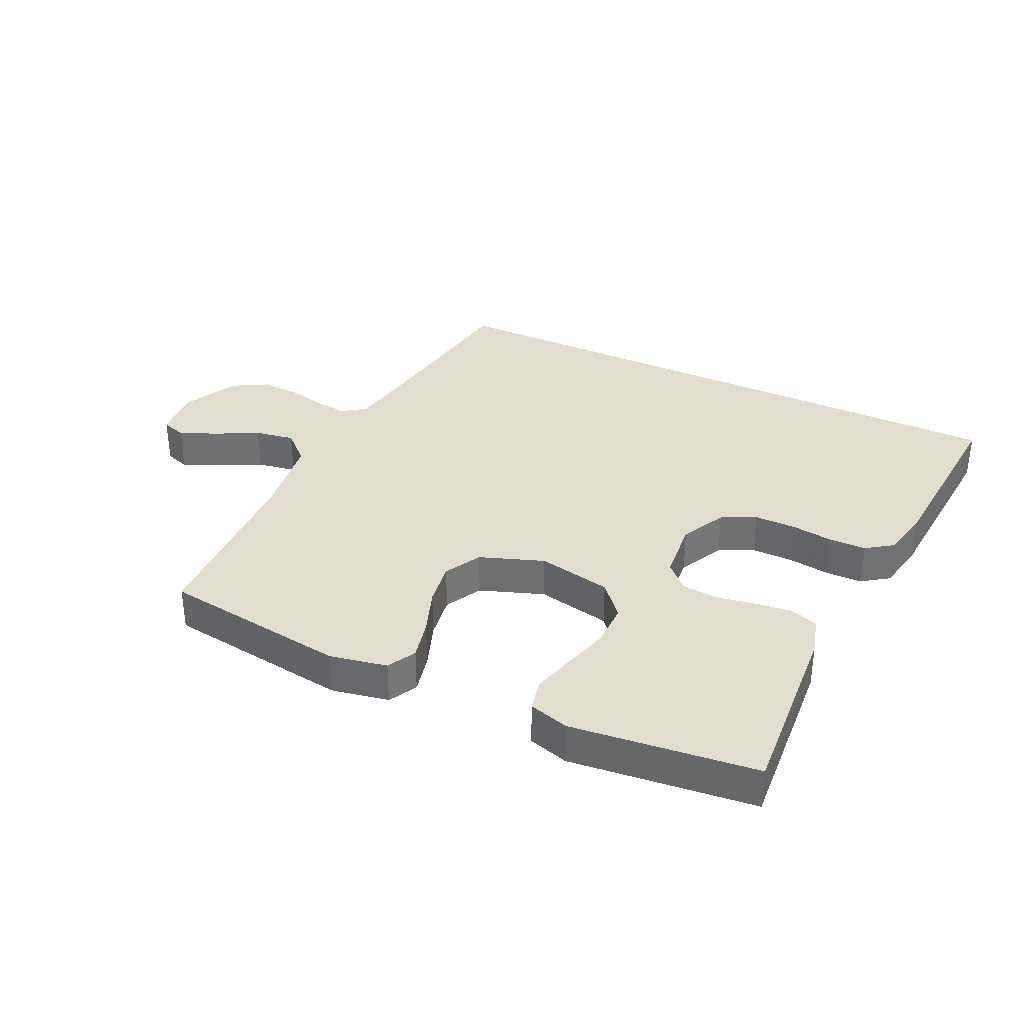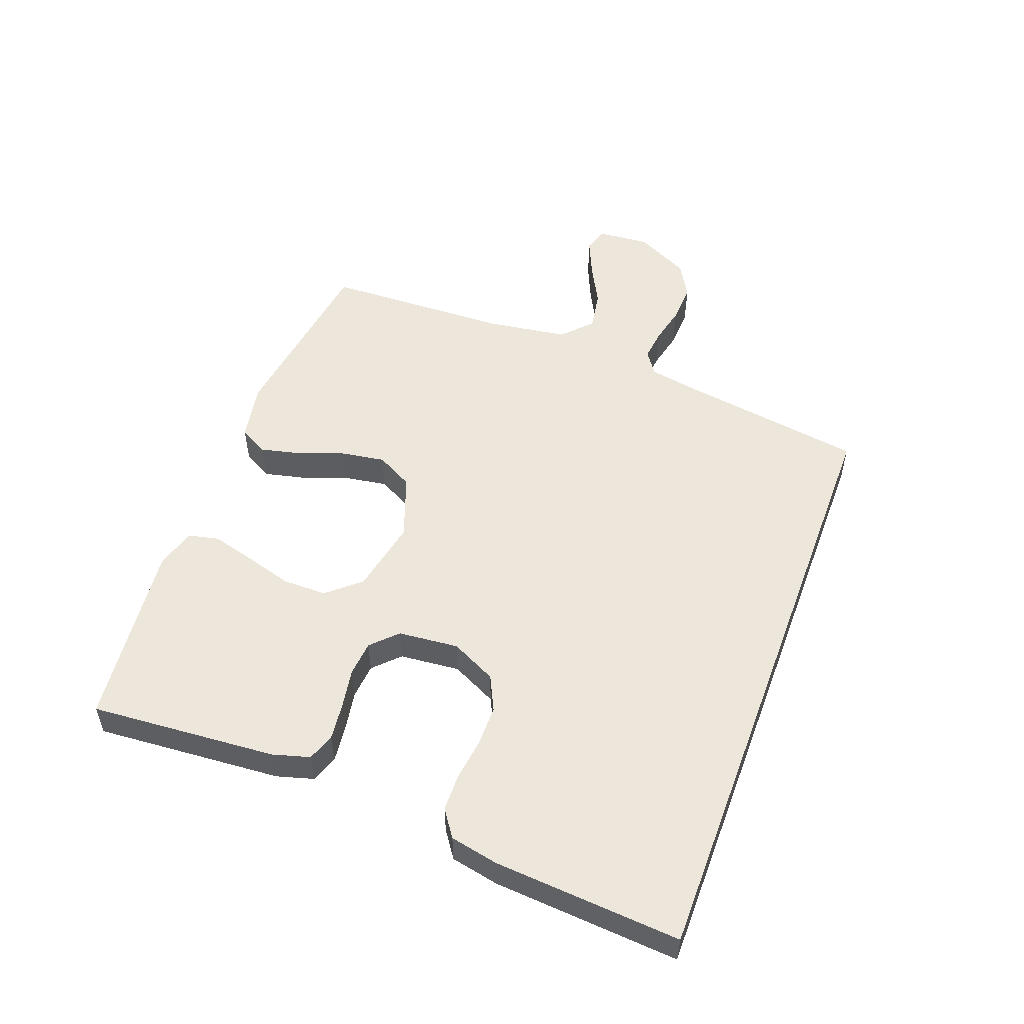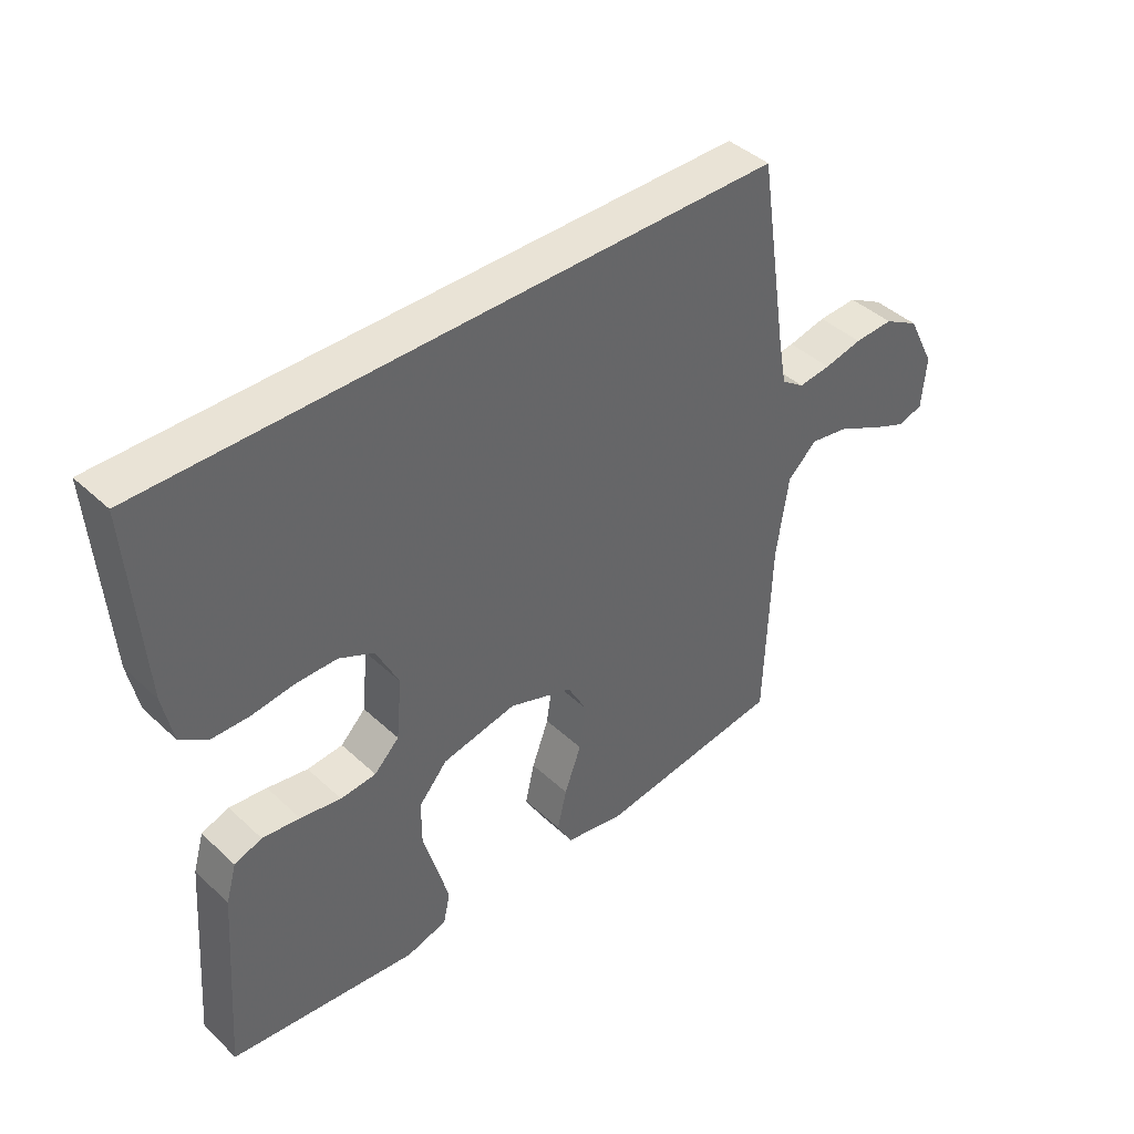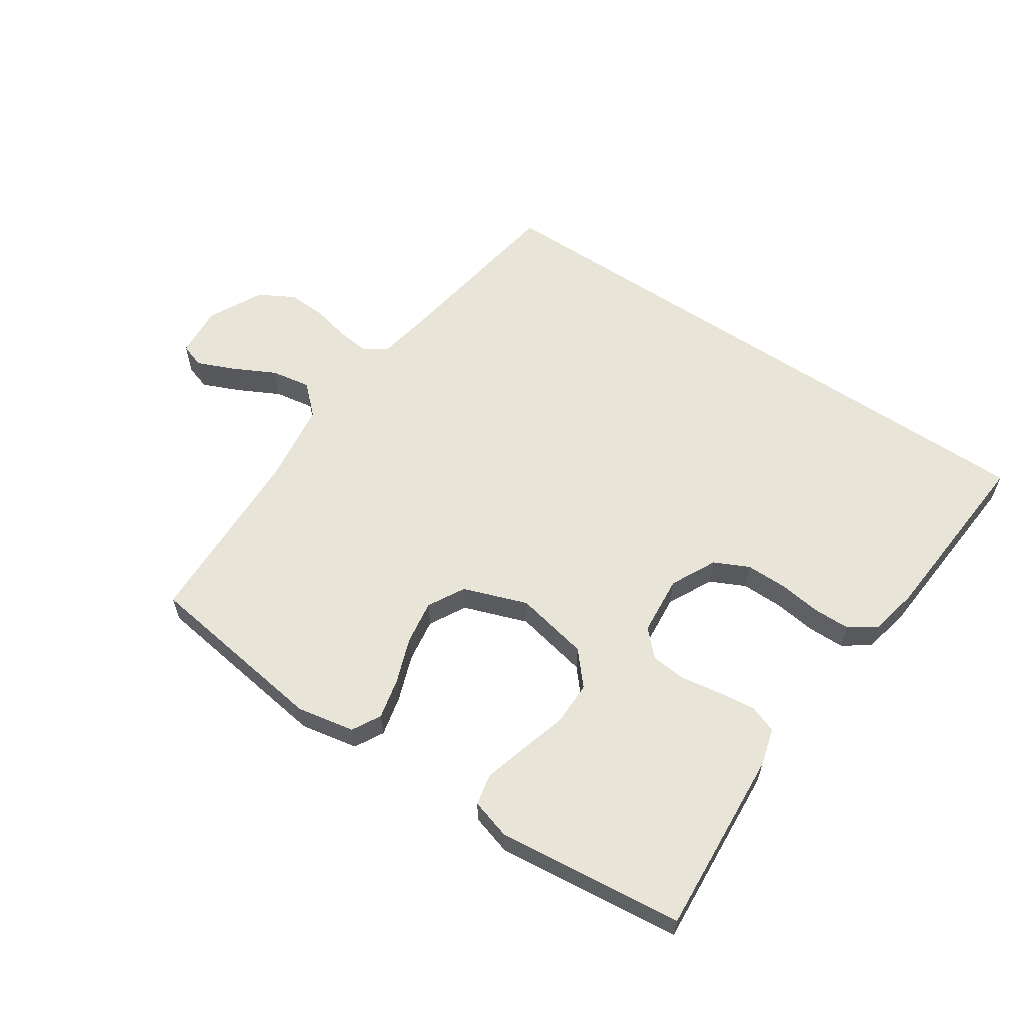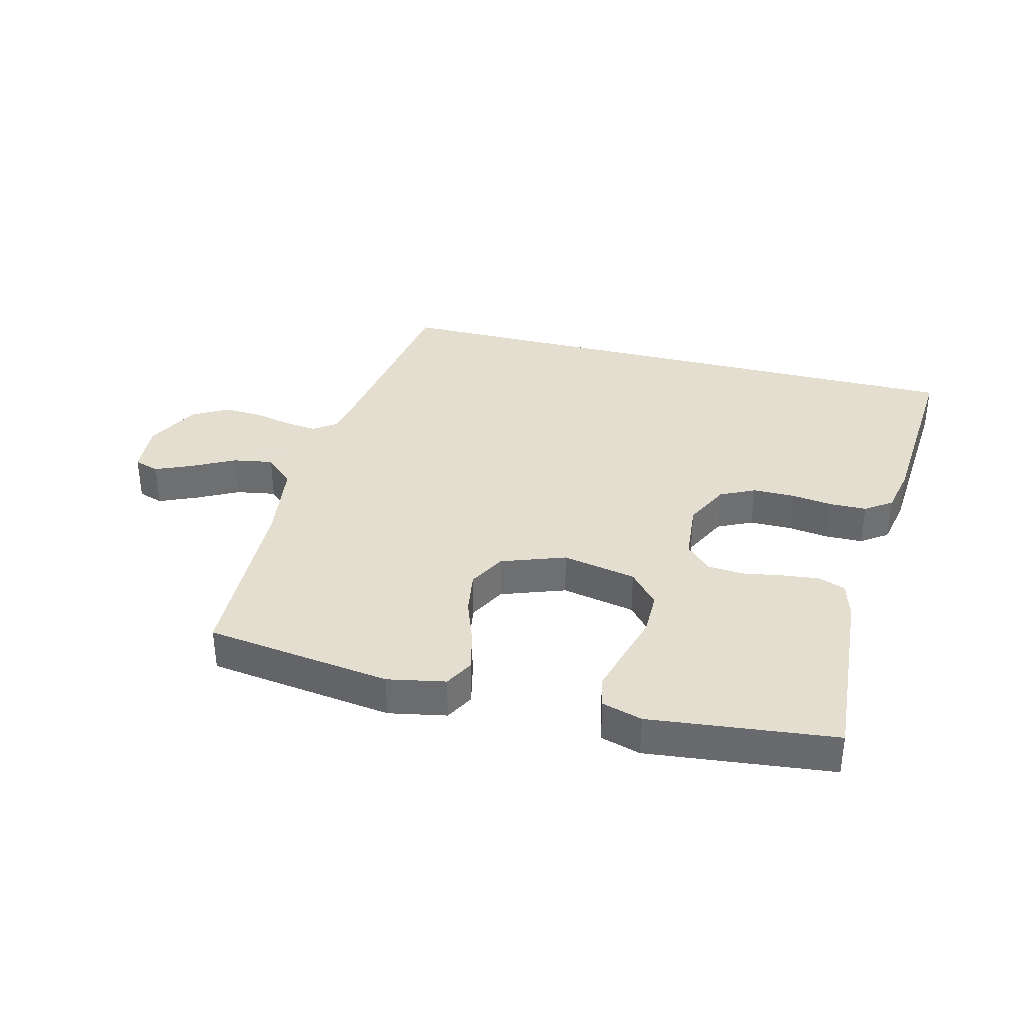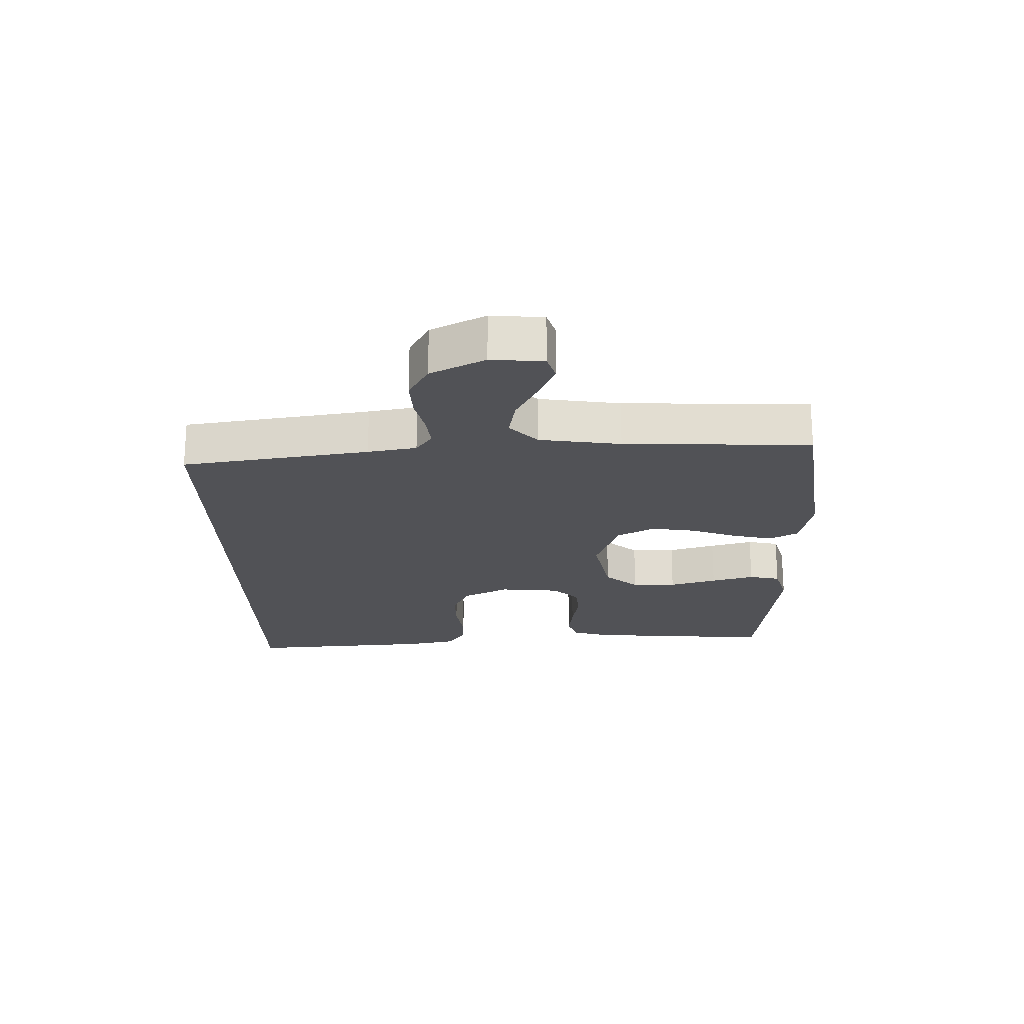
<metadata>
{"format":"obj","ext":"obj","renderer":"f3d","projection":"perspective","resolution":1024,"background":"white","views":[{"elev":35.0,"azim":-154.7,"up":"+Y"},{"elev":52.8,"azim":-69.6,"up":"+Y"},{"elev":42.1,"azim":-42.1,"up":"+Z"},{"elev":60.0,"azim":-146.0,"up":"+Y"},{"elev":35.9,"azim":-165.8,"up":"+Y"},{"elev":-21.3,"azim":91.2,"up":"+Y"}]}
</metadata>
<code>
v -0.553 0.07 0.5
v 0.441 0.07 0.5
v 0.487 0.07 0.2
v 0.501 0.07 0.122
v 0.538 0.07 0.096
v 0.59 0.07 0.102
v 0.651 0.07 0.116
v 0.714 0.07 0.119
v 0.771 0.07 0.087
v 0.815 0.07 0
v 0.808 0.07 -0.084
v 0.768 0.07 -0.097
v 0.708 0.07 -0.071
v 0.64 0.07 -0.036
v 0.576 0.07 -0.025
v 0.529 0.07 -0.069
v 0.51 0.07 -0.2
v 0.5 0.07 -0.5
v 0.2 0.07 -0.541
v 0.107 0.07 -0.523
v 0.082 0.07 -0.477
v 0.097 0.07 -0.412
v 0.124 0.07 -0.338
v 0.135 0.07 -0.267
v 0.103 0.07 -0.208
v 0 0.07 -0.171
v -0.119 0.07 -0.195
v -0.165 0.07 -0.248
v -0.165 0.07 -0.319
v -0.143 0.07 -0.395
v -0.124 0.07 -0.464
v -0.135 0.07 -0.514
v -0.2 0.07 -0.533
v -0.5 0.07 -0.5
v -0.478 0.07 -0.2
v -0.461 0.07 -0.14
v -0.417 0.07 -0.124
v -0.357 0.07 -0.131
v -0.292 0.07 -0.142
v -0.235 0.07 -0.137
v -0.195 0.07 -0.097
v -0.186 0.07 0
v -0.222 0.07 0.073
v -0.278 0.07 0.1
v -0.345 0.07 0.1
v -0.412 0.07 0.091
v -0.472 0.07 0.092
v -0.515 0.07 0.122
v -0.531 0.07 0.2
v -0.553 0 0.5
v 0.441 0 0.5
v 0.487 0 0.2
v 0.501 0 0.122
v 0.538 0 0.096
v 0.59 0 0.102
v 0.651 0 0.116
v 0.714 0 0.119
v 0.771 0 0.087
v 0.815 0 0
v 0.808 0 -0.084
v 0.768 0 -0.097
v 0.708 0 -0.071
v 0.64 0 -0.036
v 0.576 0 -0.025
v 0.529 0 -0.069
v 0.51 0 -0.2
v 0.5 0 -0.5
v 0.2 0 -0.541
v 0.107 0 -0.523
v 0.082 0 -0.477
v 0.097 0 -0.412
v 0.124 0 -0.338
v 0.135 0 -0.267
v 0.103 0 -0.208
v 0 0 -0.171
v -0.119 0 -0.195
v -0.165 0 -0.248
v -0.165 0 -0.319
v -0.143 0 -0.395
v -0.124 0 -0.464
v -0.135 0 -0.514
v -0.2 0 -0.533
v -0.5 0 -0.5
v -0.478 0 -0.2
v -0.461 0 -0.14
v -0.417 0 -0.124
v -0.357 0 -0.131
v -0.292 0 -0.142
v -0.235 0 -0.137
v -0.195 0 -0.097
v -0.186 0 0
v -0.222 0 0.073
v -0.278 0 0.1
v -0.345 0 0.1
v -0.412 0 0.091
v -0.472 0 0.092
v -0.515 0 0.122
v -0.531 0 0.2
f 45 46 47 48
f 44 45 48 49
f 36 37 38 39
f 34 35 36 39
f 34 39 40
f 33 34 40 41
f 29 30 31 32
f 29 32 33
f 28 29 33 41
f 20 21 22 23
f 20 23 24
f 17 18 19 20
f 16 17 20 24
f 15 16 24 25
f 11 12 13 14
f 9 10 11 14
f 9 14 15
f 6 7 8 9
f 5 6 9 15
f 4 5 15 25
f 49 1 2 3
f 44 49 3 4
f 27 28 41 42
f 26 27 42
f 26 42 43
f 25 26 43
f 4 25 43
f 4 43 44
f 97 96 95 94
f 98 97 94 93
f 88 87 86 85
f 88 85 84 83
f 89 88 83
f 90 89 83 82
f 81 80 79 78
f 82 81 78
f 90 82 78 77
f 72 71 70 69
f 73 72 69
f 69 68 67 66
f 73 69 66 65
f 74 73 65 64
f 63 62 61 60
f 63 60 59 58
f 64 63 58
f 58 57 56 55
f 64 58 55 54
f 74 64 54 53
f 52 51 50 98
f 53 52 98 93
f 91 90 77 76
f 91 76 75
f 92 91 75
f 92 75 74
f 92 74 53
f 93 92 53
f 1 50 51 2
f 2 51 52 3
f 3 52 53 4
f 4 53 54 5
f 5 54 55 6
f 6 55 56 7
f 7 56 57 8
f 8 57 58 9
f 9 58 59 10
f 10 59 60 11
f 11 60 61 12
f 12 61 62 13
f 13 62 63 14
f 14 63 64 15
f 15 64 65 16
f 16 65 66 17
f 17 66 67 18
f 18 67 68 19
f 19 68 69 20
f 20 69 70 21
f 21 70 71 22
f 22 71 72 23
f 23 72 73 24
f 24 73 74 25
f 25 74 75 26
f 26 75 76 27
f 27 76 77 28
f 28 77 78 29
f 29 78 79 30
f 30 79 80 31
f 31 80 81 32
f 32 81 82 33
f 33 82 83 34
f 34 83 84 35
f 35 84 85 36
f 36 85 86 37
f 37 86 87 38
f 38 87 88 39
f 39 88 89 40
f 40 89 90 41
f 41 90 91 42
f 42 91 92 43
f 43 92 93 44
f 44 93 94 45
f 45 94 95 46
f 46 95 96 47
f 47 96 97 48
f 48 97 98 49
f 49 98 50 1

</code>
